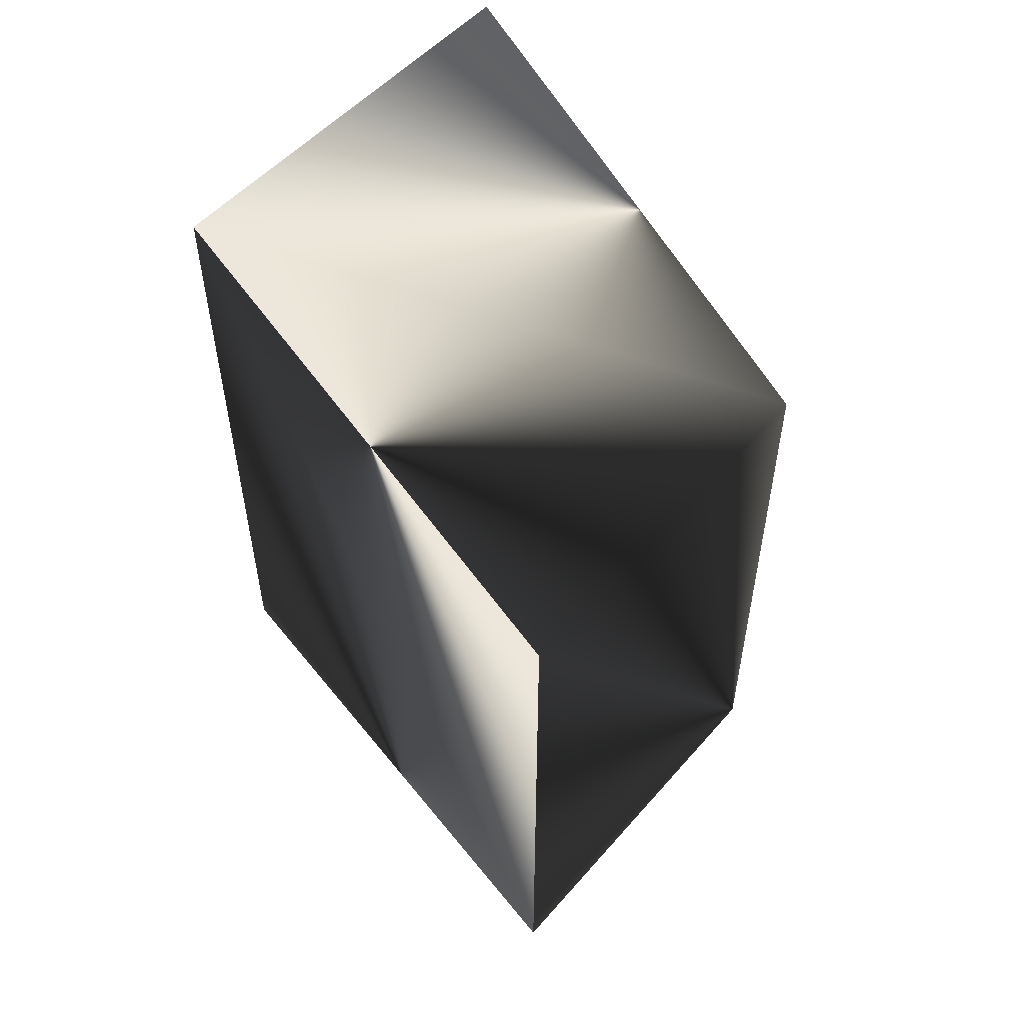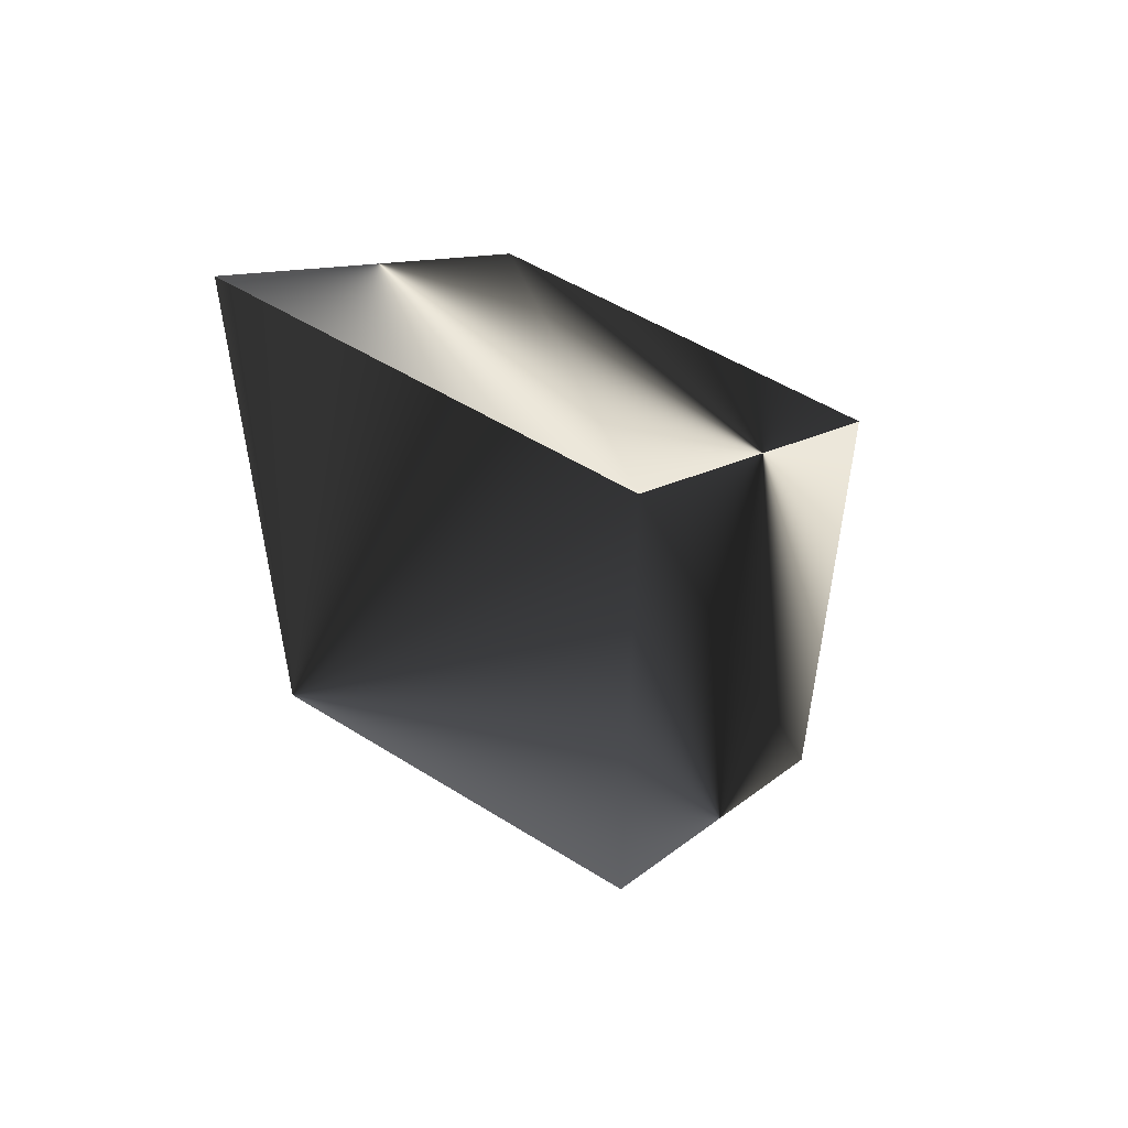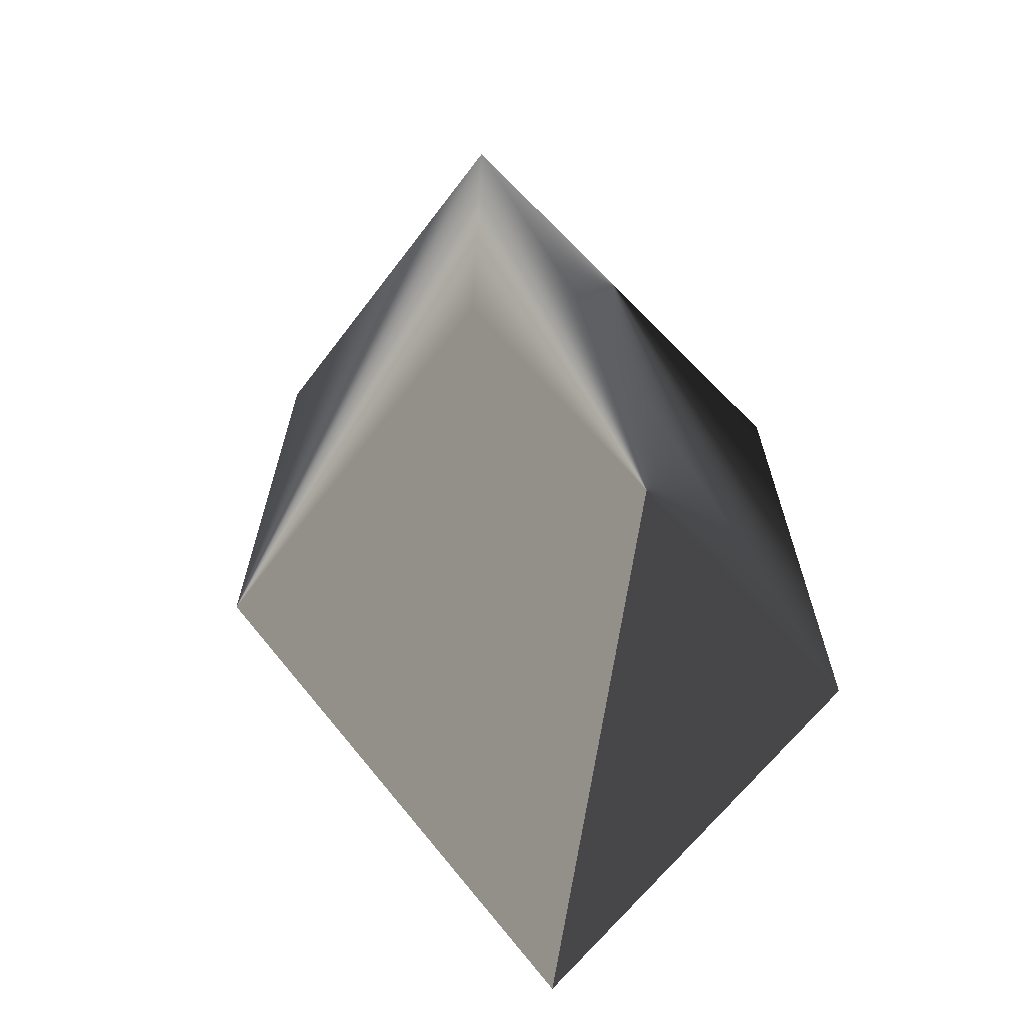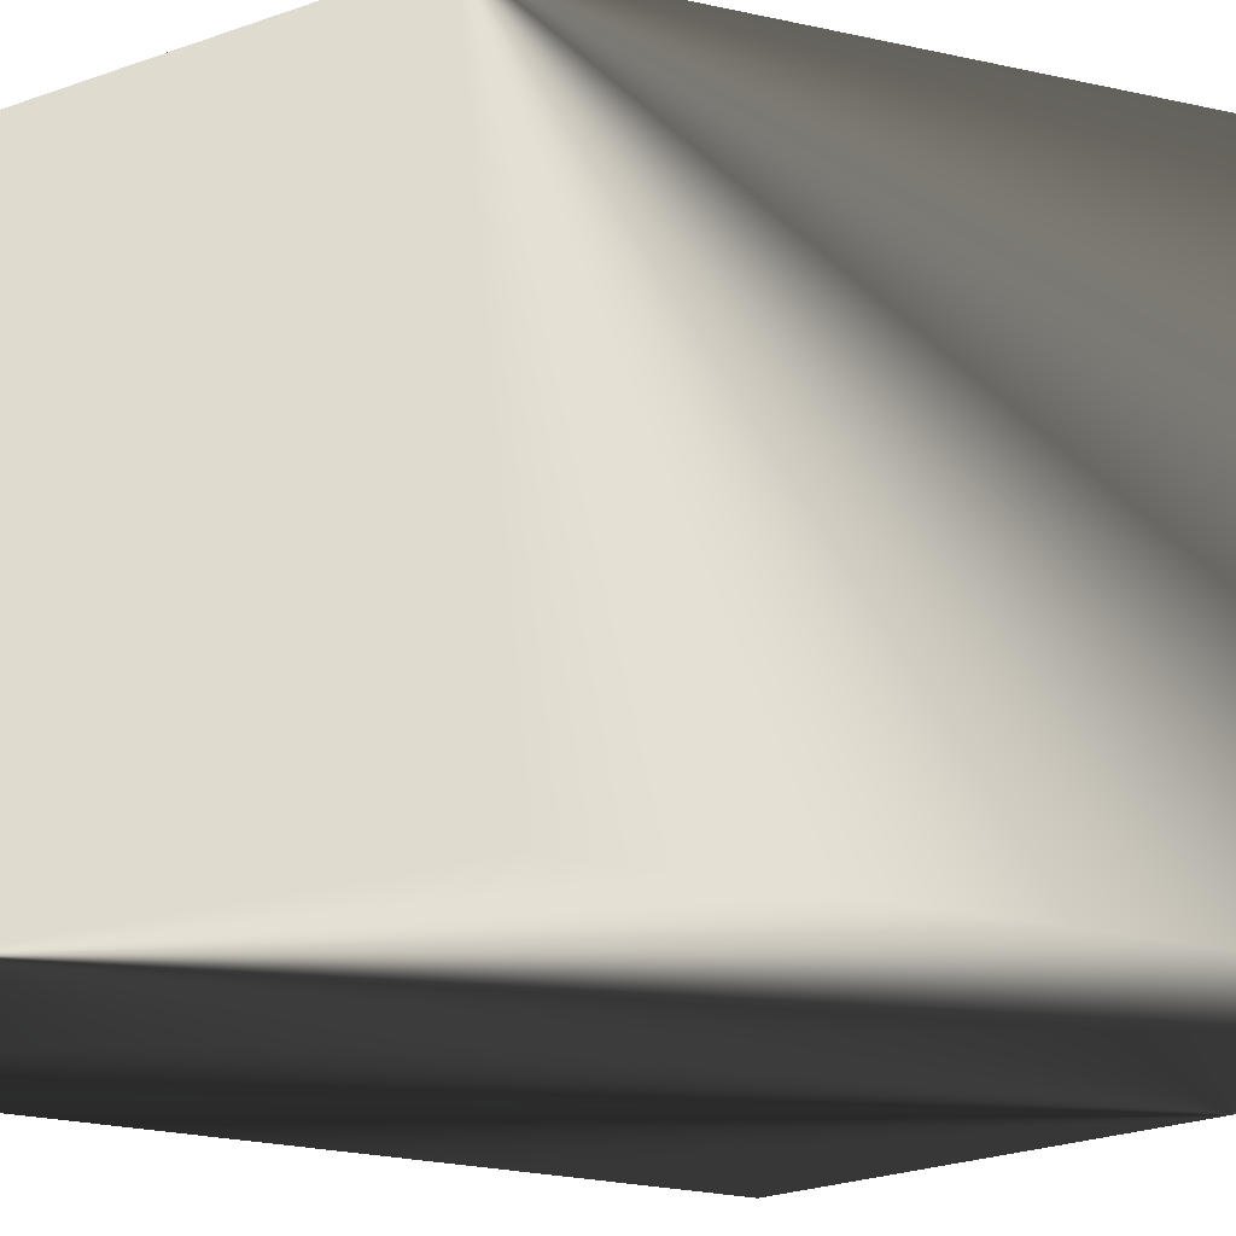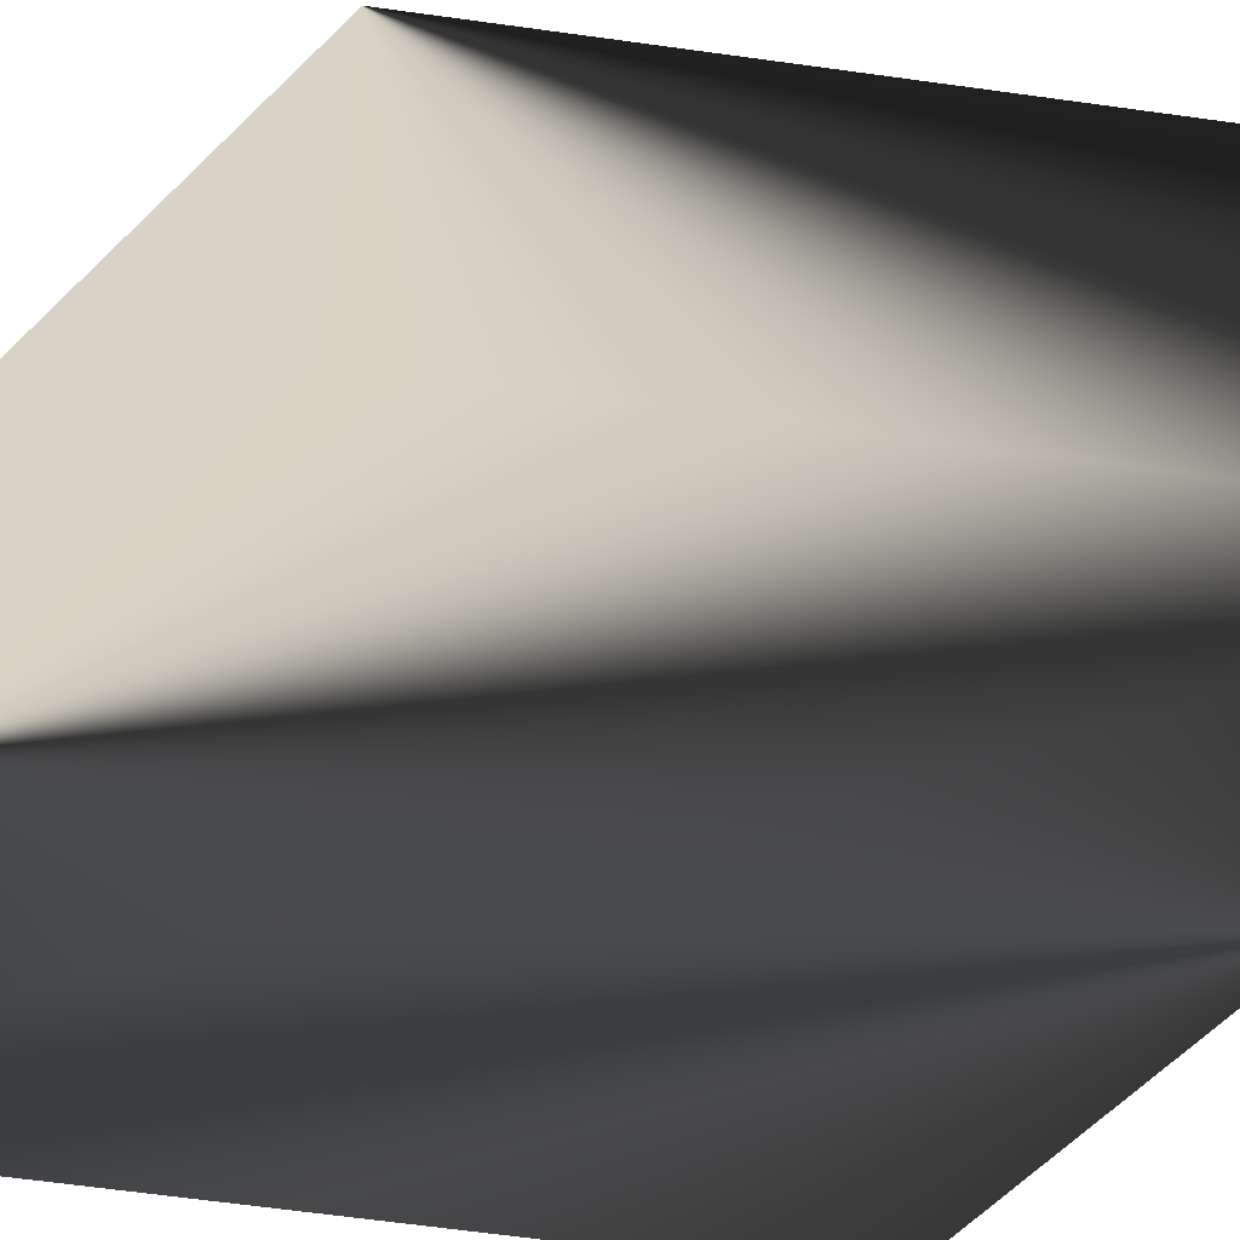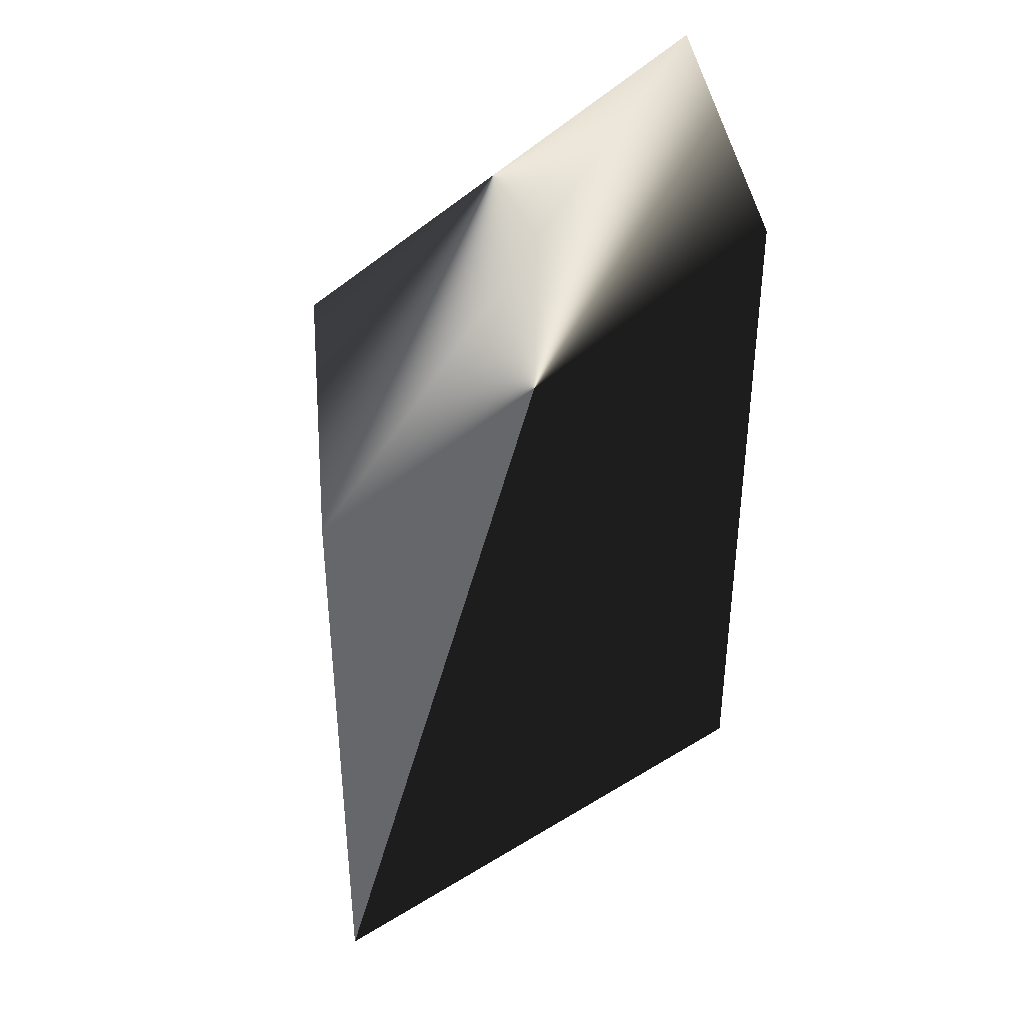
<metadata>
{"format":"obj","ext":"obj","renderer":"f3d","projection":"perspective","resolution":1024,"background":"white","views":[{"elev":52.8,"azim":39.9,"up":"+Z"},{"elev":52.8,"azim":-56.1,"up":"+Z"},{"elev":-65.4,"azim":-37.4,"up":"+Z"},{"elev":-23.8,"azim":-111.2,"up":"+Y"},{"elev":-62.3,"azim":-98.1,"up":"+Y"},{"elev":38.4,"azim":174.2,"up":"+Z"}]}
</metadata>
<code>
v -1 -1 -4
v  1 -1 -5.5
v  1  1 -5.5
v -1  1 -4
v -1 -1 -7
v  1 -1 -8.5
v  1  1 -8.5
v -1  1 -7
f 1 2 3
f 1 3 4
f 5 6 7
f 5 7 8
f 1 5 8
f 1 8 4
f 2 6 7
f 2 7 3
f 1 2 6
f 1 6 5
f 4 3 7
f 4 7 8

</code>
